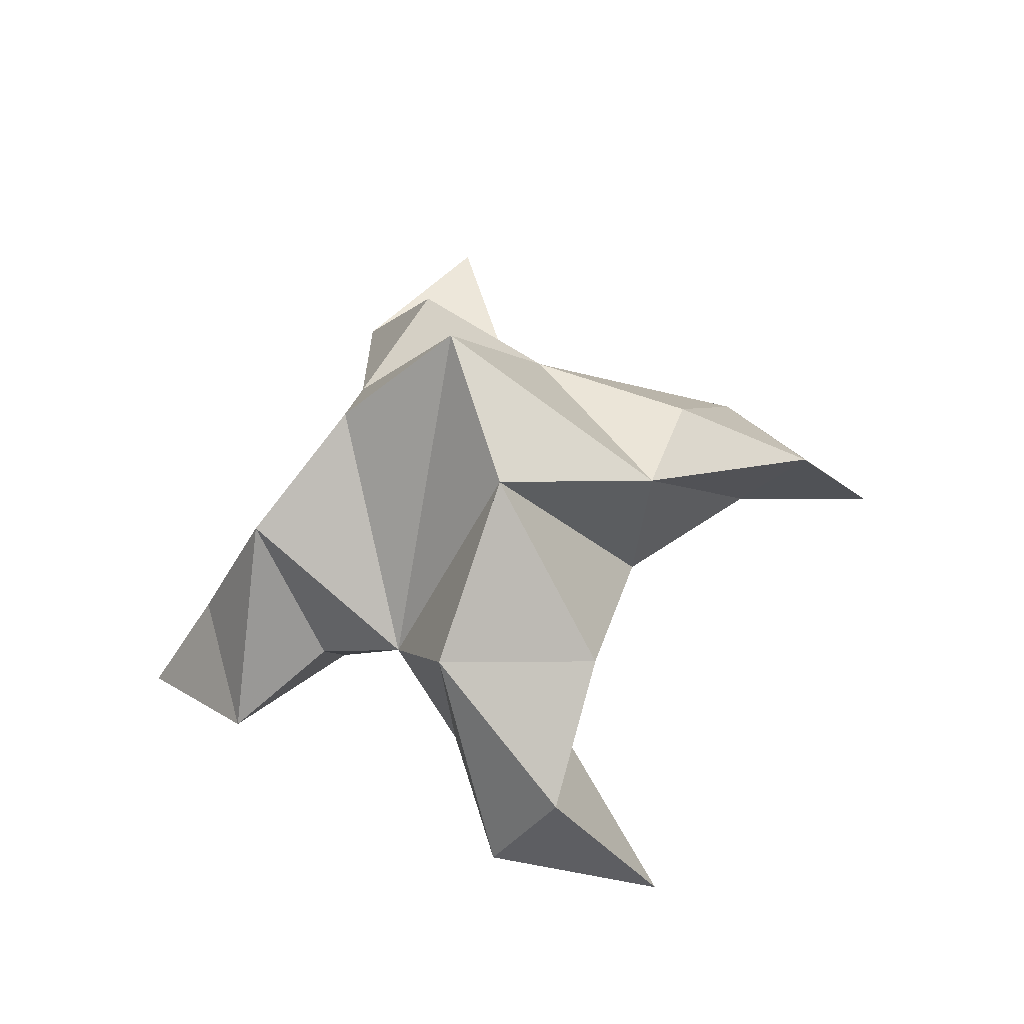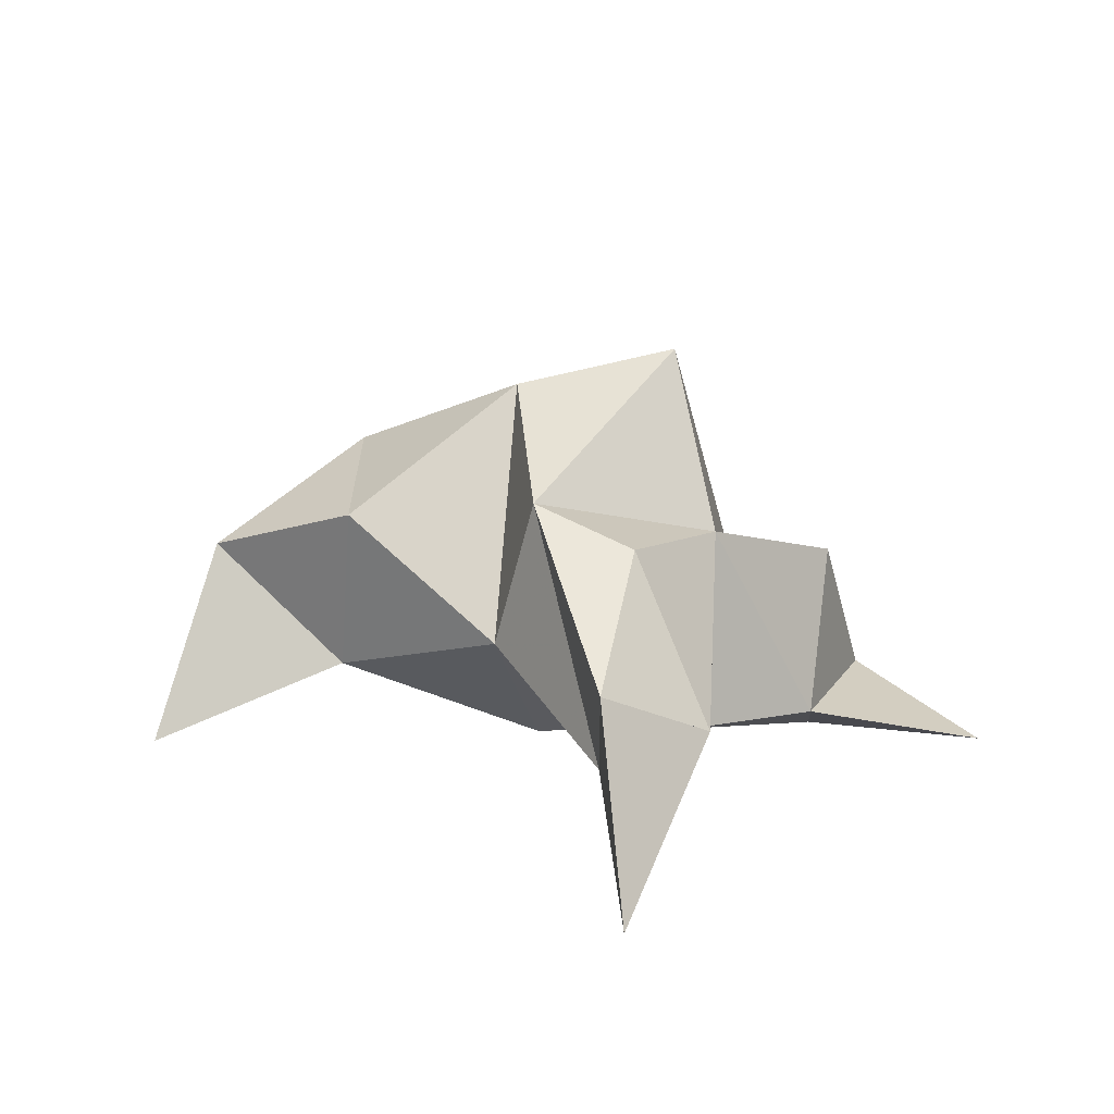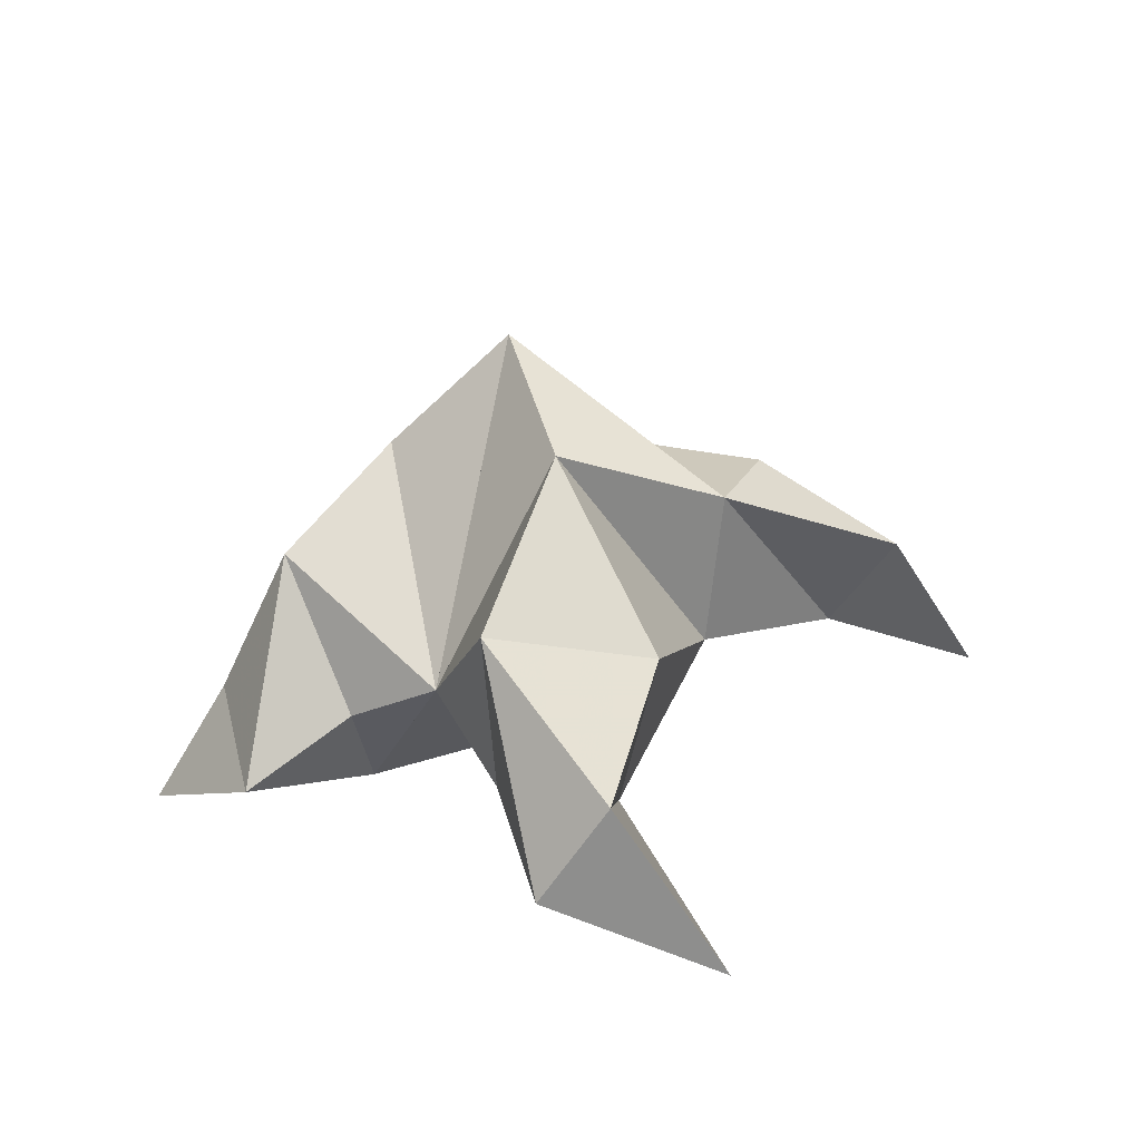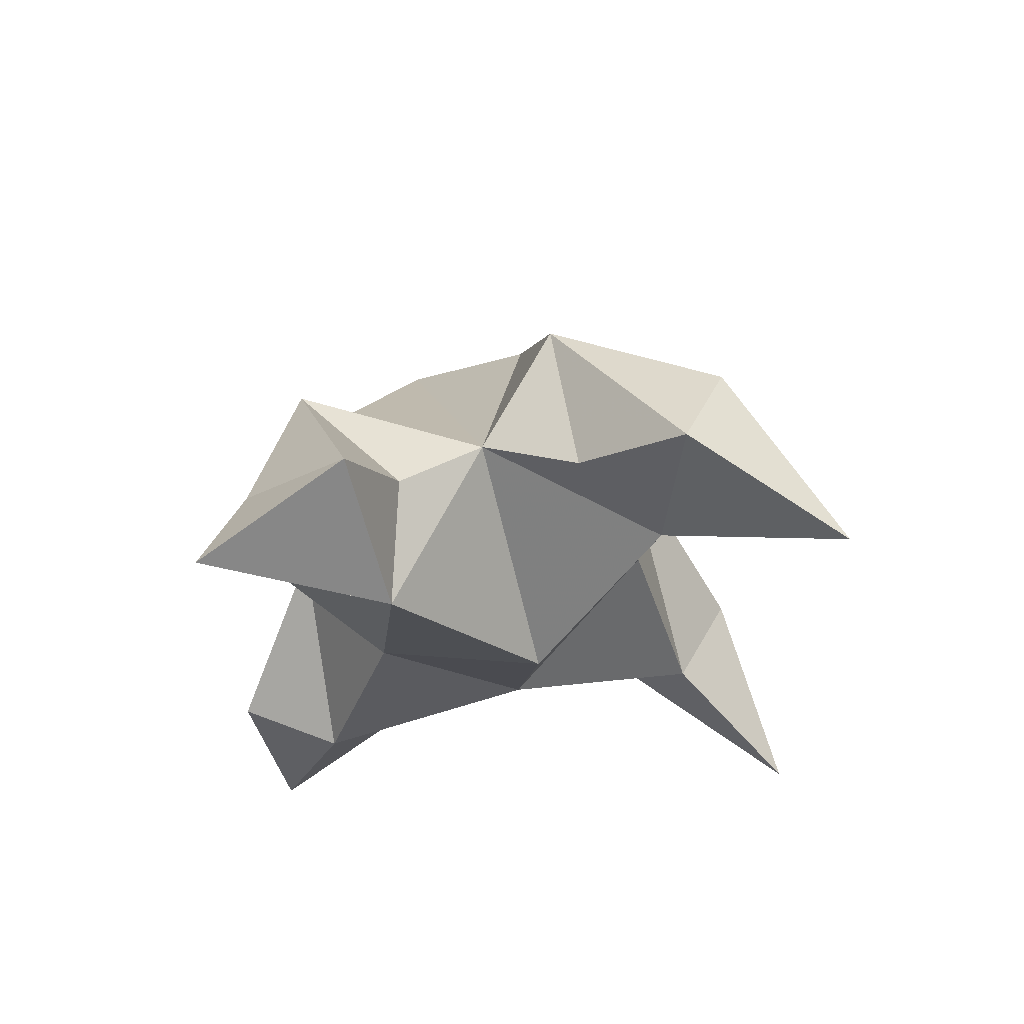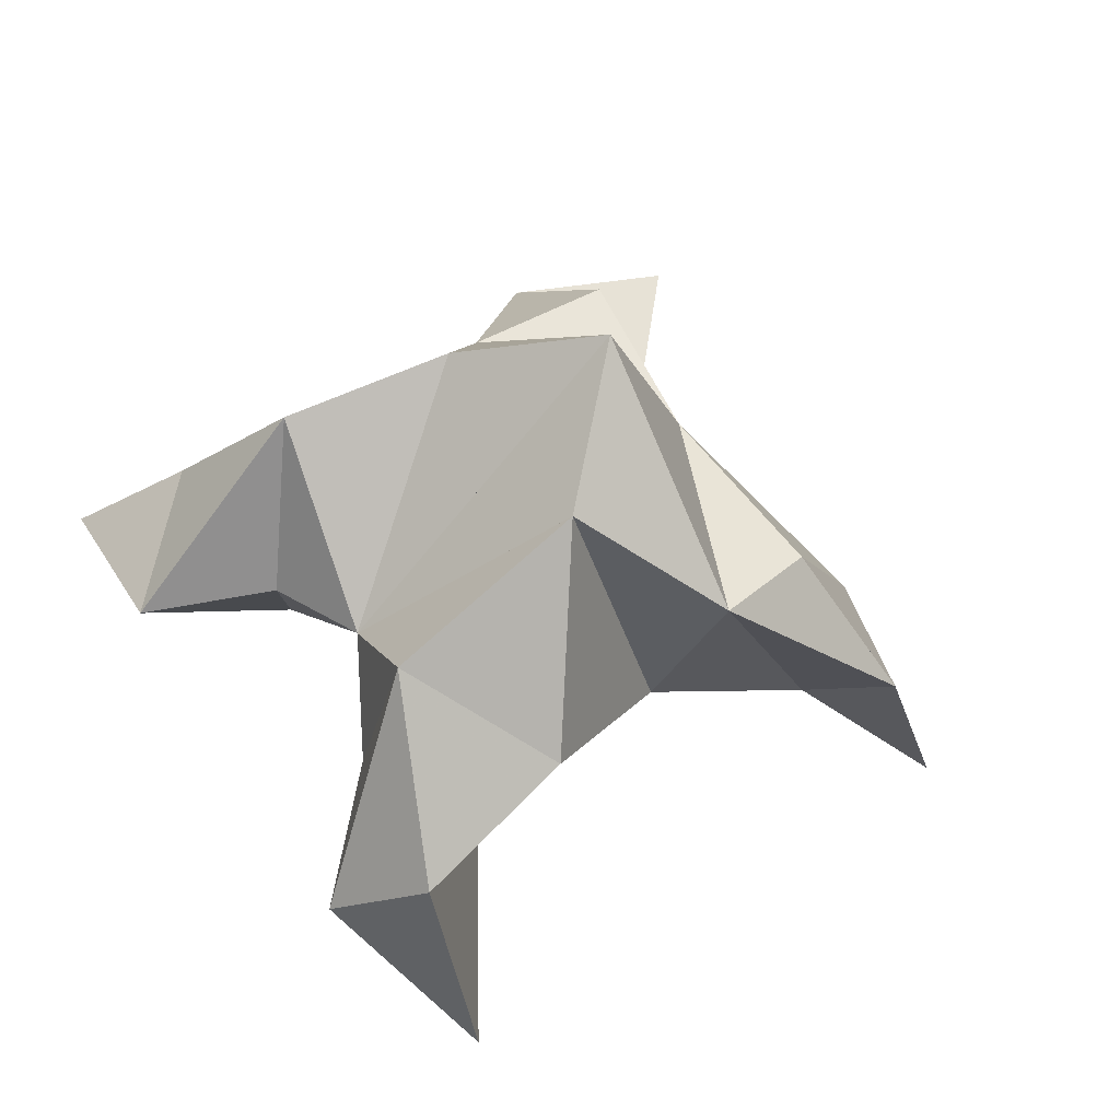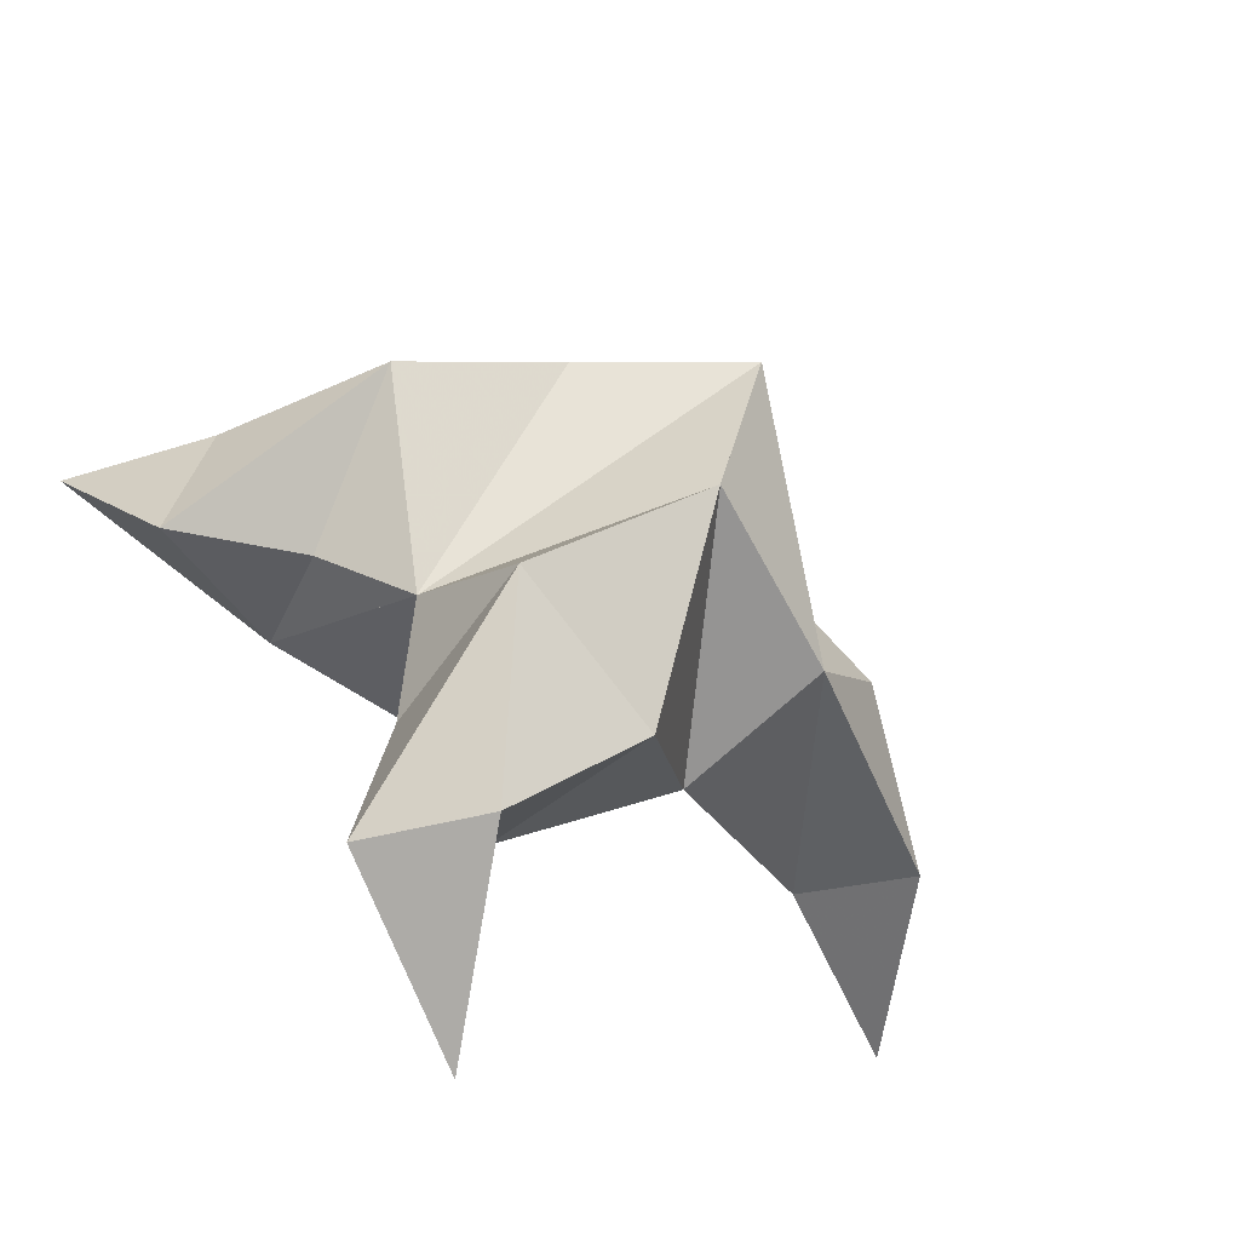
<metadata>
{"format":"obj","ext":"obj","renderer":"f3d","projection":"perspective","resolution":1024,"background":"white","views":[{"elev":67.1,"azim":152.2,"up":"+Y"},{"elev":18.5,"azim":-112.0,"up":"+Y"},{"elev":40.9,"azim":153.9,"up":"+Y"},{"elev":-25.8,"azim":122.3,"up":"+Y"},{"elev":-21.5,"azim":166.8,"up":"+Z"},{"elev":-51.0,"azim":144.3,"up":"+Z"}]}
</metadata>
<code>
v 0.4444 0.1246 0.002927
v 0.4258 0.1499 0.02978
v 0.4326 0.1314 -0.01228
v 0.4115 0.1603 0.008143
v 0.4026 0.1524 0.02772
v 0.4629 0.139 -0.01614
v 0.4219 0.1047 -0.005009
v 0.4252 0.1867 0.02806
v 0.3933 0.1127 0.01842
v 0.3917 0.1 0.0883
v 0.4401 0.1368 0.04864
v 0.5143 0.1 0.01807
v 0.4143 0.1 0.0578
v 0.451 0.165 0.03173
v 0.4802 0.1536 0.02048
v 0.4772 0.1277 -0.004518
v 0.5026 0.1209 -0.00893
v 0.4962 0.1225 0.02109
v 0.4699 0.1204 0.03588
v 0.4712 0.1028 0.001014
v 0.4377 0.1089 0.02687
v 0.4155 0.1404 0.06177
v 0.4258 0.1083 0.07587
v 0.3995 0.1093 0.05025
v 0.3345 0.1007 -0.02239
v 0.3972 0.1651 -0.0155
v 0.4329 0.111 -0.0872
v 0.3678 0.1186 -0.01344
v 0.4309 0.1809 -0.005964
v 0.4592 0.1645 -0.03137
v 0.4598 0.1303 -0.03848
v 0.4648 0.127 -0.06682
v 0.4496 0.1472 -0.06782
v 0.4276 0.1573 -0.04502
v 0.4357 0.1214 -0.04484
v 0.4039 0.1336 -0.02159
v 0.3804 0.1586 -0.000682
v 0.3554 0.1394 -0.01856
v 0.3606 0.1264 0.00704
f 1 2 4
f 1 2 7
f 1 2 8
f 1 2 14
f 1 2 21
f 1 2 29
f 1 3 4
f 1 3 6
f 1 3 7
f 1 3 29
f 1 4 7
f 1 4 8
f 1 4 29
f 1 6 7
f 1 6 8
f 1 6 14
f 1 6 15
f 1 6 20
f 1 6 29
f 1 7 20
f 1 7 21
f 1 8 14
f 1 8 29
f 1 14 15
f 1 14 19
f 1 14 21
f 1 15 19
f 1 15 20
f 1 19 20
f 1 19 21
f 1 20 21
f 2 4 5
f 2 4 7
f 2 4 8
f 2 4 9
f 2 4 29
f 2 5 8
f 2 5 9
f 2 5 11
f 2 7 9
f 2 7 21
f 2 8 11
f 2 8 14
f 2 8 29
f 2 9 11
f 2 9 21
f 2 11 14
f 2 11 21
f 2 14 21
f 3 4 7
f 3 4 29
f 3 4 36
f 3 6 7
f 3 6 29
f 3 6 30
f 3 6 35
f 3 7 35
f 3 7 36
f 3 29 30
f 3 29 34
f 3 29 36
f 3 30 34
f 3 30 35
f 3 34 35
f 3 34 36
f 3 35 36
f 4 5 8
f 4 5 9
f 4 5 26
f 4 7 9
f 4 7 36
f 4 8 26
f 4 8 29
f 4 9 26
f 4 9 36
f 4 26 29
f 4 26 36
f 4 29 36
f 5 8 11
f 5 8 26
f 5 9 11
f 5 9 22
f 5 9 24
f 5 9 26
f 5 9 37
f 5 9 39
f 5 11 22
f 5 22 24
f 5 26 37
f 5 37 39
f 6 7 20
f 6 7 35
f 6 8 14
f 6 8 29
f 6 14 15
f 6 15 16
f 6 15 20
f 6 16 20
f 6 29 30
f 6 30 31
f 6 30 35
f 6 31 35
f 7 9 21
f 7 9 36
f 7 20 21
f 7 35 36
f 8 11 14
f 8 26 29
f 9 11 13
f 9 11 21
f 9 11 22
f 9 13 21
f 9 13 22
f 9 13 24
f 9 22 24
f 9 26 28
f 9 26 36
f 9 26 37
f 9 28 36
f 9 28 37
f 9 28 39
f 9 37 39
f 10 13 23
f 10 13 24
f 10 23 24
f 11 13 21
f 11 13 22
f 11 13 23
f 11 14 21
f 11 22 23
f 12 17 18
f 12 17 20
f 12 18 20
f 13 22 23
f 13 22 24
f 13 23 24
f 14 15 19
f 14 19 21
f 15 16 17
f 15 16 18
f 15 16 19
f 15 16 20
f 15 17 18
f 15 17 20
f 15 18 19
f 15 18 20
f 15 19 20
f 16 17 18
f 16 17 20
f 16 18 19
f 16 18 20
f 16 19 20
f 17 18 20
f 18 19 20
f 19 20 21
f 22 23 24
f 25 28 38
f 25 28 39
f 25 38 39
f 26 28 36
f 26 28 37
f 26 28 38
f 26 29 36
f 26 37 38
f 27 32 33
f 27 32 35
f 27 33 35
f 28 37 38
f 28 37 39
f 28 38 39
f 29 30 34
f 29 34 36
f 30 31 32
f 30 31 33
f 30 31 34
f 30 31 35
f 30 32 33
f 30 32 35
f 30 33 34
f 30 33 35
f 30 34 35
f 31 32 33
f 31 32 35
f 31 33 34
f 31 33 35
f 31 34 35
f 32 33 35
f 33 34 35
f 34 35 36
f 37 38 39

</code>
